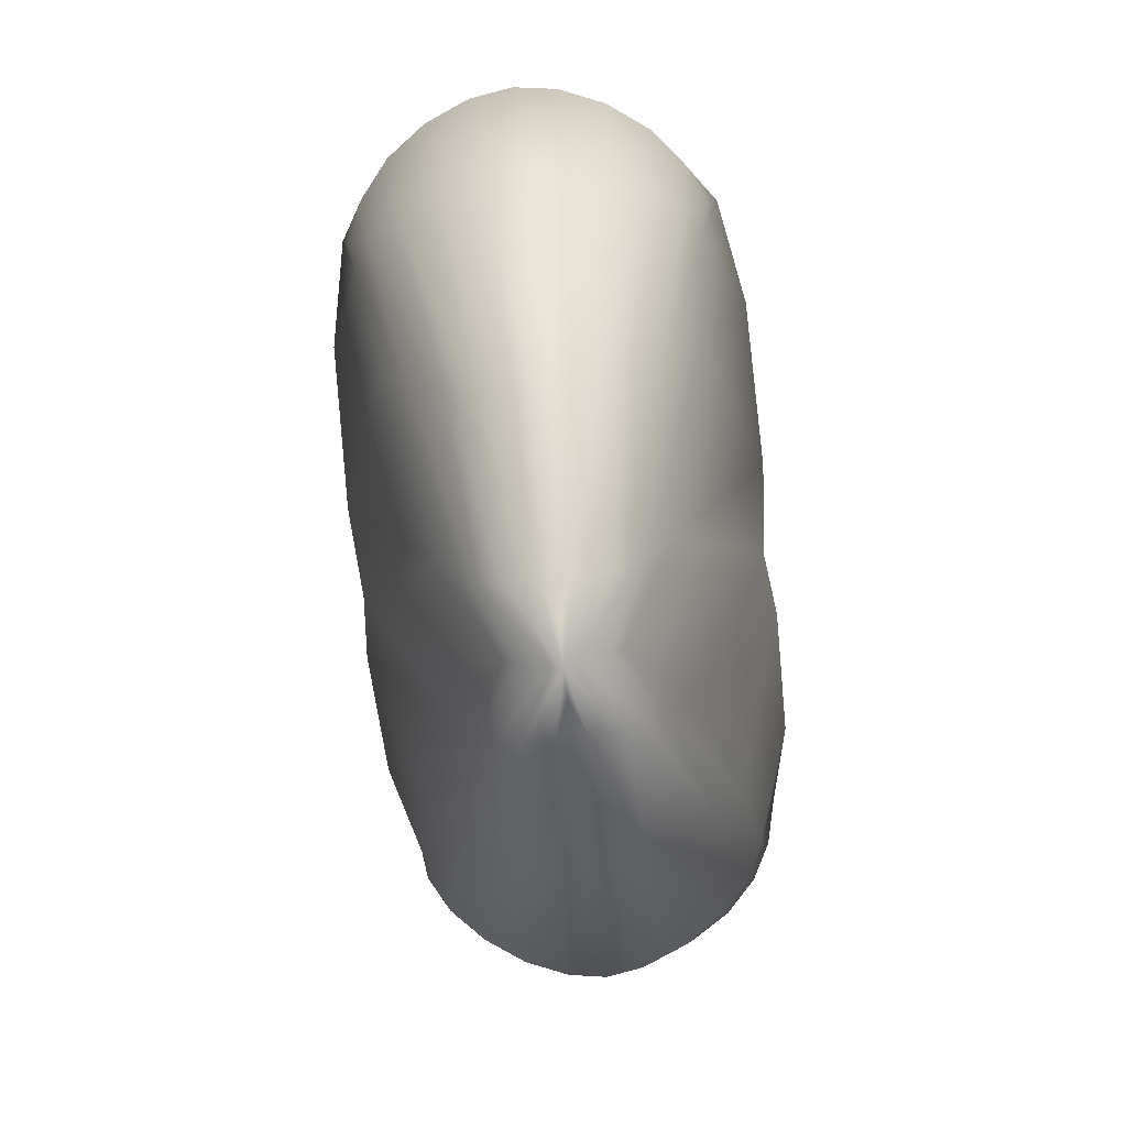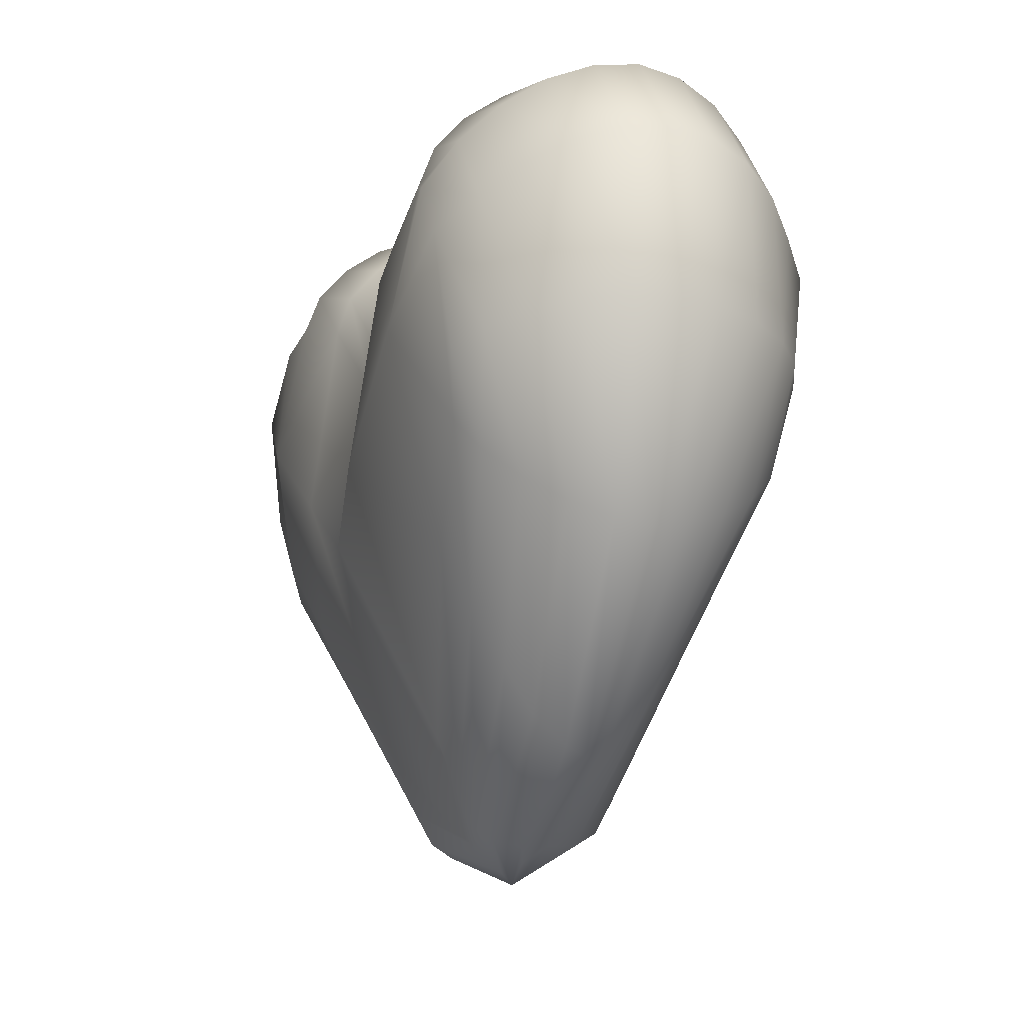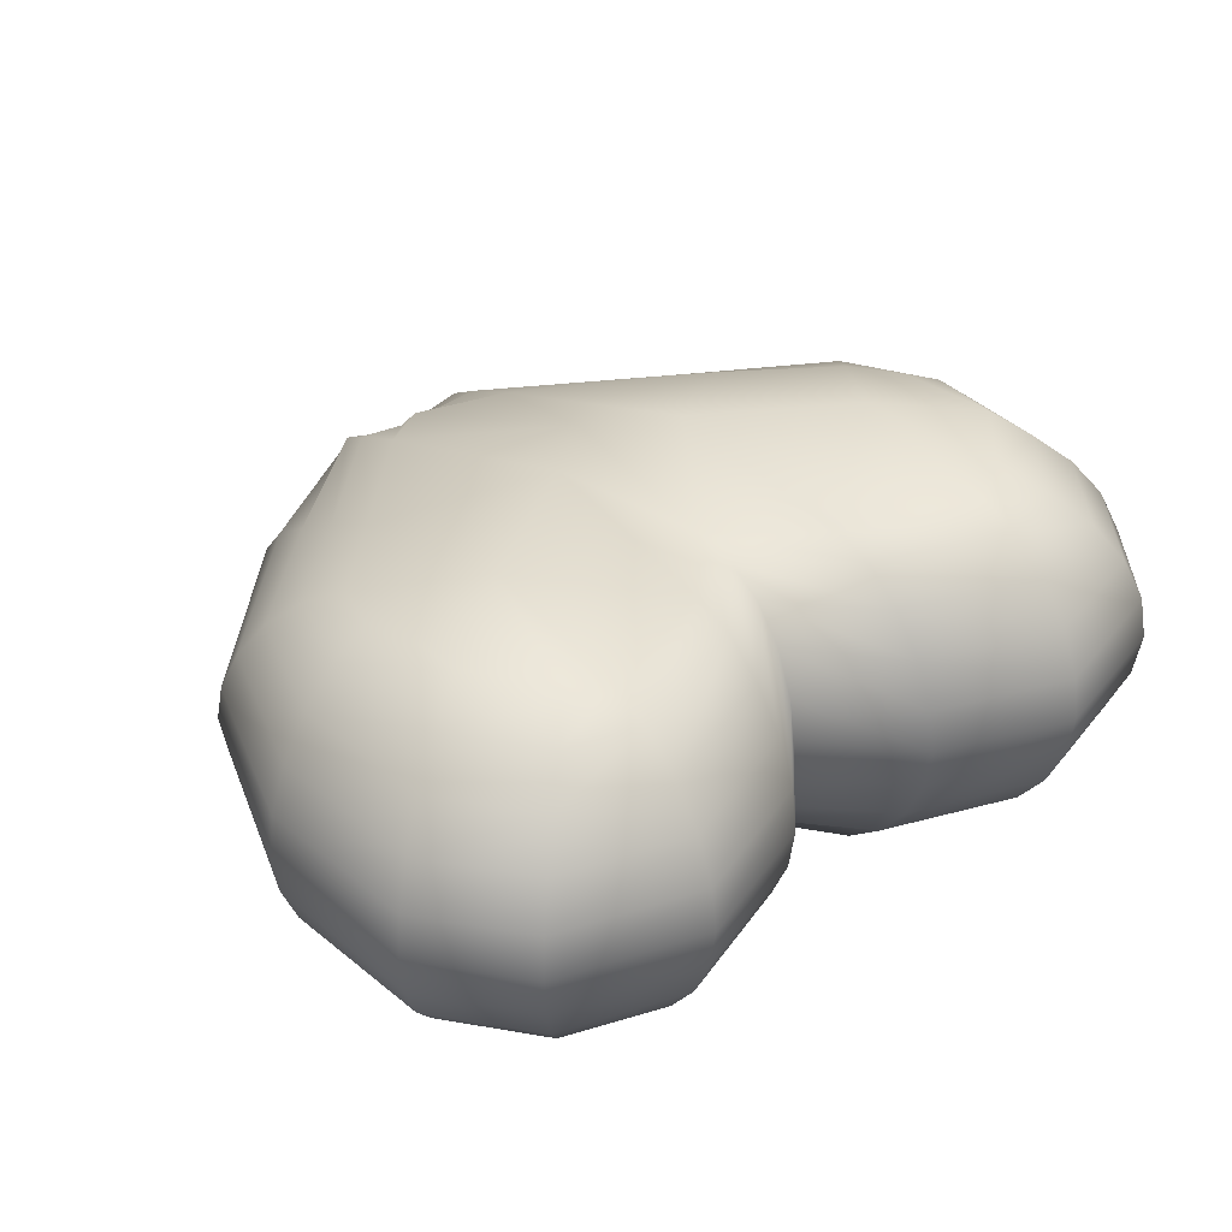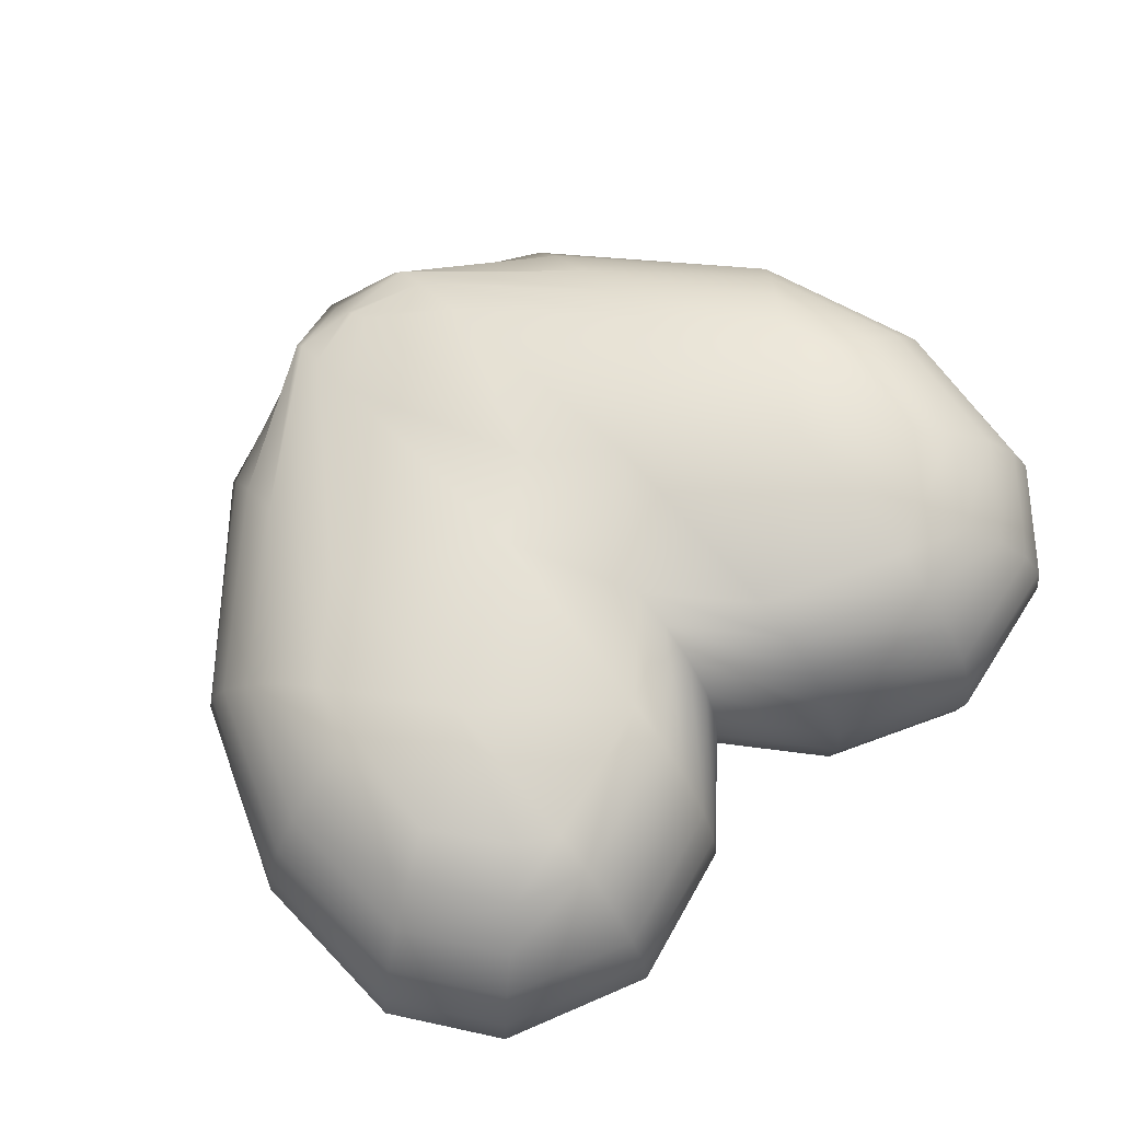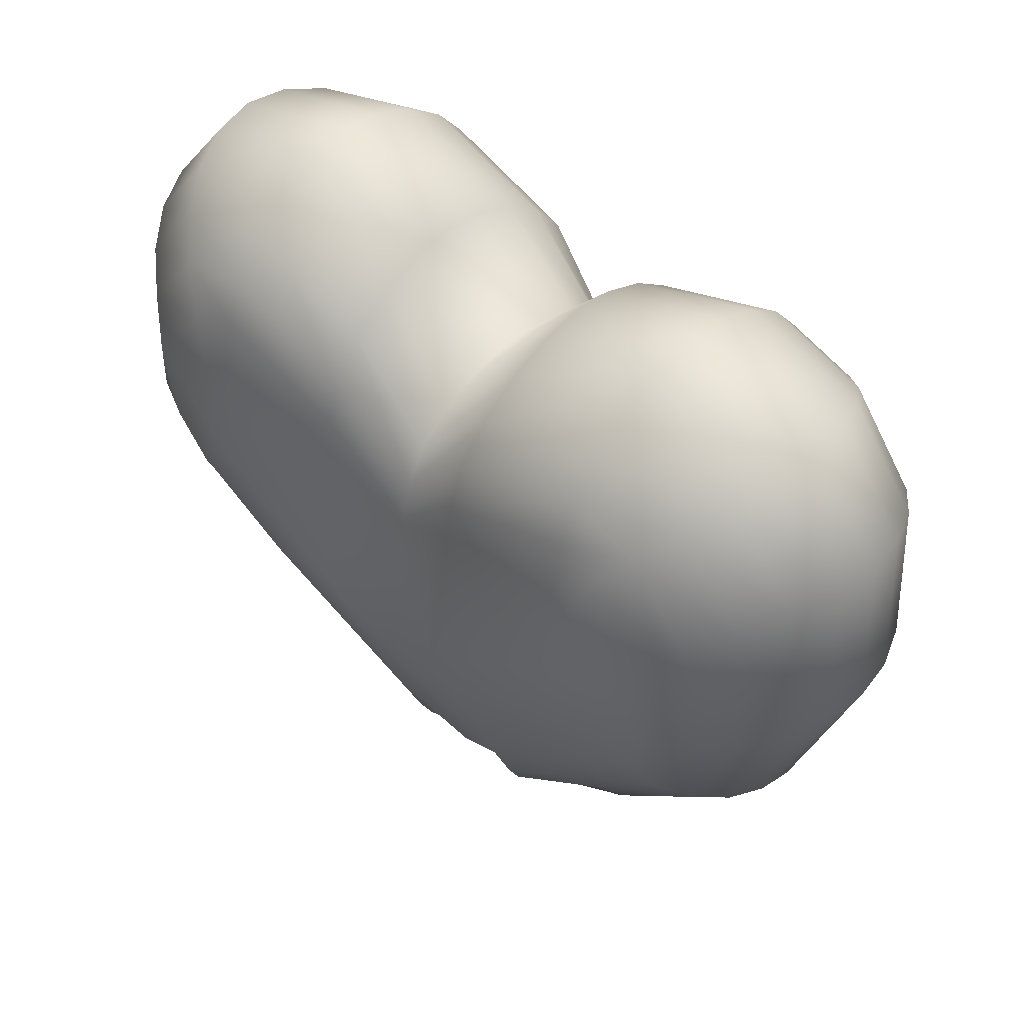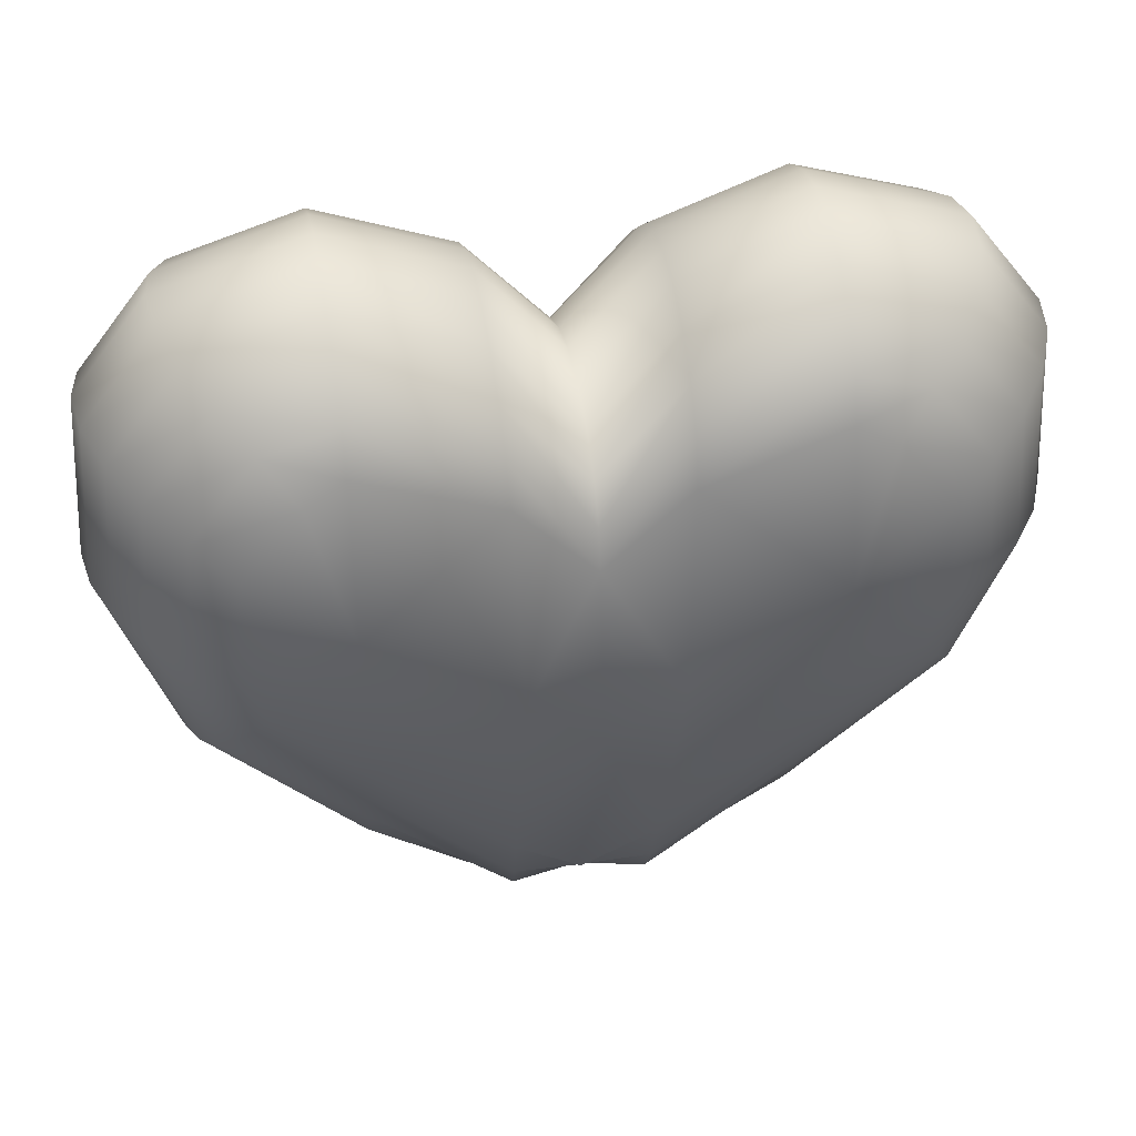
<metadata>
{"format":"obj","ext":"obj","renderer":"f3d","projection":"perspective","resolution":1024,"background":"white","views":[{"elev":-77.4,"azim":-83.8,"up":"+Y"},{"elev":-15.5,"azim":-109.5,"up":"+Y"},{"elev":36.0,"azim":140.2,"up":"+Z"},{"elev":70.1,"azim":139.8,"up":"+Z"},{"elev":47.6,"azim":42.6,"up":"+Y"},{"elev":38.3,"azim":-10.4,"up":"+Y"}]}
</metadata>
<code>
o Hart_Cube.002
v 0.3798 0.7327 -1.029
v 1.125 1.231 -1.047
v 1.096 0.1838 -0.753
v 1.092 -0.1266 -0.5971
v 1.088 -0.4067 -0.4223
v 1.085 -0.629 -0.2757
v 1.083 -0.7717 -0.1068
v 1.542 0.6651 -0.8374
v 1.67 0.4973 -0.7444
v 1.786 0.3459 -0.586
v 1.878 0.2258 -0.3912
v 1.937 0.1487 -0.1834
v 1.658 0.983 -0.8895
v 1.861 1.022 -0.7986
v 2.045 1.058 -0.6482
v 2.19 1.086 -0.4458
v 1.619 1.575 -0.9686
v 1.818 1.698 -0.8078
v 1.996 1.816 -0.6433
v 2.138 1.909 -0.4468
v 1.318 1.923 -0.9418
v 1.492 2.121 -0.8092
v 1.648 2.268 -0.645
v 1.772 2.384 -0.4473
v 1.851 2.458 -0.2238
v 1.12 2.02 -0.895
v 1.123 2.234 -0.8166
v 1.125 2.427 -0.6571
v 1.127 2.58 -0.4508
v 0.4174 1.762 -0.8893
v 0.422 1.977 -0.8165
v 0.4263 2.171 -0.6573
v 0.4296 2.324 -0.4509
v 0.4318 2.423 -0.2233
v 0.3649 -0.6412 -0.5306
v 0.3581 -0.9292 -0.4122
v 0.3519 -1.084 -0.3287
v 0.347 -1.152 -0.2207
v 2.284 1.104 -0.2202
v 2.229 1.969 -0.2238
v 1.128 2.678 -0.2233
v 0.3439 -1.161 -0.06838
v 2.138 1.909 -0.4759
v 2.19 1.086 -0.4749
v -0.3798 0.7327 -1.029
v -1.125 1.231 -1.047
v 0 0.4113 -0.9738
v -1.096 0.1838 -0.753
v -1.092 -0.1266 -0.5971
v -1.088 -0.4067 -0.4223
v -1.085 -0.629 -0.2757
v -1.083 -0.7717 -0.1068
v -1.542 0.6651 -0.8374
v -1.67 0.4973 -0.7444
v -1.786 0.3459 -0.586
v -1.878 0.2258 -0.3912
v -1.937 0.1487 -0.1834
v -1.658 0.983 -0.8895
v -1.861 1.022 -0.7986
v -2.045 1.058 -0.6482
v -2.19 1.086 -0.4458
v -1.619 1.575 -0.9686
v -1.818 1.698 -0.8078
v -1.996 1.816 -0.6433
v -2.138 1.909 -0.4468
v -1.318 1.923 -0.9418
v -1.492 2.121 -0.8092
v -1.648 2.268 -0.645
v -1.772 2.384 -0.4473
v -1.851 2.458 -0.2238
v -1.12 2.02 -0.895
v -1.123 2.234 -0.8166
v -1.125 2.427 -0.6571
v -1.127 2.58 -0.4508
v -0.4174 1.762 -0.8893
v -0.422 1.977 -0.8165
v -0.4263 2.171 -0.6573
v -0.4296 2.324 -0.4509
v -0.4318 2.423 -0.2233
v -0.3649 -0.6412 -0.5306
v -0.3581 -0.9292 -0.4122
v -0.3519 -1.084 -0.3287
v -0.347 -1.152 -0.2207
v 0 1.303 -0.8109
v 0 1.513 -0.7625
v 0 1.702 -0.6504
v 0 1.852 -0.4676
v 0 1.948 -0.2278
v 0 -0.9611 -0.3979
v 0 -1.264 -0.05854
v 0 -1.137 -0.2036
v 0 -1.093 -0.2595
v -2.284 1.104 -0.2202
v -2.229 1.969 -0.2238
v -1.128 2.678 -0.2233
v -0.3439 -1.161 -0.06838
v -2.138 1.909 -0.4759
v -2.19 1.086 -0.4749
v 1.957 0.1221 0
v 1.129 2.712 0
v 0.4325 2.457 0
v 0.3177 -1.171 0
v 0.3798 0.7327 1.029
v 1.125 1.231 1.047
v 1.096 0.1838 0.753
v 1.083 -0.8208 0
v 1.092 -0.1266 0.5971
v 1.088 -0.4067 0.4223
v 1.085 -0.629 0.2757
v 1.083 -0.7717 0.1068
v 1.542 0.6651 0.8374
v 1.67 0.4973 0.7444
v 1.786 0.3459 0.586
v 1.878 0.2258 0.3912
v 1.937 0.1487 0.1834
v 1.658 0.983 0.8895
v 2.316 1.11 0
v 1.861 1.022 0.7986
v 2.045 1.058 0.6482
v 2.19 1.086 0.4458
v 1.619 1.575 0.9686
v 2.26 1.99 0
v 1.818 1.698 0.8078
v 1.996 1.816 0.6433
v 2.138 1.909 0.4468
v 1.318 1.923 0.9418
v 1.879 2.484 0
v 1.492 2.121 0.8092
v 1.648 2.268 0.645
v 1.772 2.384 0.4473
v 1.851 2.458 0.2238
v 1.12 2.02 0.895
v 1.123 2.234 0.8166
v 1.125 2.427 0.6571
v 1.127 2.58 0.4508
v 0.4174 1.762 0.8893
v 0.422 1.977 0.8165
v 0.4263 2.171 0.6573
v 0.4296 2.324 0.4509
v 0.4318 2.423 0.2233
v 0.3649 -0.6412 0.5306
v 0.3581 -0.9292 0.4122
v 0.3519 -1.084 0.3287
v 0.347 -1.152 0.2207
v 2.284 1.104 0.2202
v 2.229 1.969 0.2238
v 1.128 2.678 0.2233
v 0.3439 -1.161 0.06838
v 2.138 1.909 0.4759
v 2.19 1.086 0.4749
v 0.1588 -1.225 0
v -1.957 0.1221 0
v -1.129 2.712 0
v -0.4325 2.457 0
v -0.3177 -1.171 0
v -0.3798 0.7327 1.029
v -1.125 1.231 1.047
v 0 0.4113 0.9738
v -1.096 0.1838 0.753
v -1.083 -0.8208 0
v -1.092 -0.1266 0.5971
v -1.088 -0.4067 0.4223
v -1.085 -0.629 0.2757
v -1.083 -0.7717 0.1068
v -1.542 0.6651 0.8374
v -1.67 0.4973 0.7444
v -1.786 0.3459 0.586
v -1.878 0.2258 0.3912
v -1.937 0.1487 0.1834
v -1.658 0.983 0.8895
v -2.316 1.11 0
v -1.861 1.022 0.7986
v -2.045 1.058 0.6482
v -2.19 1.086 0.4458
v -1.619 1.575 0.9686
v -2.26 1.99 0
v -1.818 1.698 0.8078
v -1.996 1.816 0.6433
v -2.138 1.909 0.4468
v -1.318 1.923 0.9418
v -1.879 2.484 0
v -1.492 2.121 0.8092
v -1.648 2.268 0.645
v -1.772 2.384 0.4473
v -1.851 2.458 0.2238
v -1.12 2.02 0.895
v -1.123 2.234 0.8166
v -1.125 2.427 0.6571
v -1.127 2.58 0.4508
v -0.4174 1.762 0.8893
v -0.422 1.977 0.8165
v -0.4263 2.171 0.6573
v -0.4296 2.324 0.4509
v -0.4318 2.423 0.2233
v -0.3649 -0.6412 0.5306
v -0.3581 -0.9292 0.4122
v -0.3519 -1.084 0.3287
v -0.347 -1.152 0.2207
v 0 1.303 0.8109
v 0 1.981 0
v 0 1.513 0.7625
v 0 1.702 0.6504
v 0 1.852 0.4676
v 0 1.948 0.2278
v 0 -1.323 0
v 0 -0.9611 0.3979
v 0 -1.264 0.05854
v 0 -1.137 0.2036
v 0 -1.093 0.2595
v -2.284 1.104 0.2202
v -2.229 1.969 0.2238
v -1.128 2.678 0.2233
v -0.3439 -1.161 0.06838
v -2.138 1.909 0.4759
v -2.19 1.086 0.4749
v -0.1588 -1.225 0
f 3 35 1 2
f 2 1 30 26
f 21 17 2 26
f 8 2 17 13
f 35 89 47 1
f 1 47 84 30
f 3 2 8
f 35 36 92 89
f 36 37 91 92
f 37 38 90 91
f 3 4 36 35
f 4 5 37 36
f 5 6 38 37
f 8 9 4 3
f 9 10 5 4
f 10 11 6 5
f 11 12 7 6
f 13 14 9 8
f 14 15 10 9
f 15 16 11 10
f 17 18 14 13
f 18 19 15 14
f 19 20 16 15
f 21 22 18 17
f 22 23 19 18
f 23 24 20 19
f 26 27 22 21
f 27 28 23 22
f 28 29 24 23
f 30 31 27 26
f 31 32 28 27
f 32 33 29 28
f 84 85 31 30
f 85 86 32 31
f 86 87 33 32
f 87 88 34 33
f 12 99 106 7
f 88 200 101 34
f 6 7 42 38
f 16 39 12 11
f 20 40 39 16
f 40 122 117 39
f 24 25 40 20
f 25 127 122 40
f 29 41 25 24
f 33 34 41 29
f 7 106 102 42
f 39 117 99 12
f 41 100 127 25
f 34 101 100 41
f 38 42 205 90
f 42 102 151 205
f 48 46 45 80
f 46 71 75 45
f 66 71 46 62
f 53 58 62 46
f 80 45 47 89
f 45 75 84 47
f 48 53 46
f 80 89 92 81
f 81 92 91 82
f 82 91 90 83
f 48 80 81 49
f 49 81 82 50
f 50 82 83 51
f 53 48 49 54
f 54 49 50 55
f 55 50 51 56
f 56 51 52 57
f 58 53 54 59
f 59 54 55 60
f 60 55 56 61
f 62 58 59 63
f 63 59 60 64
f 64 60 61 65
f 66 62 63 67
f 67 63 64 68
f 68 64 65 69
f 71 66 67 72
f 72 67 68 73
f 73 68 69 74
f 75 71 72 76
f 76 72 73 77
f 77 73 74 78
f 84 75 76 85
f 85 76 77 86
f 86 77 78 87
f 87 78 79 88
f 57 52 160 152
f 88 79 154 200
f 51 83 96 52
f 61 56 57 93
f 65 61 93 94
f 94 93 171 176
f 69 65 94 70
f 70 94 176 181
f 74 69 70 95
f 78 74 95 79
f 52 96 155 160
f 93 57 152 171
f 95 70 181 153
f 79 95 153 154
f 83 90 205 96
f 96 205 216 155
f 105 104 103 141
f 104 132 136 103
f 126 132 104 121
f 111 116 121 104
f 141 103 158 206
f 103 136 199 158
f 105 111 104
f 141 206 209 142
f 142 209 208 143
f 143 208 207 144
f 105 141 142 107
f 107 142 143 108
f 108 143 144 109
f 111 105 107 112
f 112 107 108 113
f 113 108 109 114
f 114 109 110 115
f 116 111 112 118
f 118 112 113 119
f 119 113 114 120
f 121 116 118 123
f 123 118 119 124
f 124 119 120 125
f 126 121 123 128
f 128 123 124 129
f 129 124 125 130
f 132 126 128 133
f 133 128 129 134
f 134 129 130 135
f 136 132 133 137
f 137 133 134 138
f 138 134 135 139
f 199 136 137 201
f 201 137 138 202
f 202 138 139 203
f 203 139 140 204
f 115 110 106 99
f 204 140 101 200
f 109 144 148 110
f 120 114 115 145
f 125 120 145 146
f 146 145 117 122
f 130 125 146 131
f 131 146 122 127
f 135 130 131 147
f 139 135 147 140
f 110 148 102 106
f 145 115 99 117
f 147 131 127 100
f 140 147 100 101
f 144 207 205 148
f 148 205 151 102
f 159 195 156 157
f 157 156 190 186
f 180 175 157 186
f 165 157 175 170
f 195 206 158 156
f 156 158 199 190
f 159 157 165
f 195 196 209 206
f 196 197 208 209
f 197 198 207 208
f 159 161 196 195
f 161 162 197 196
f 162 163 198 197
f 165 166 161 159
f 166 167 162 161
f 167 168 163 162
f 168 169 164 163
f 170 172 166 165
f 172 173 167 166
f 173 174 168 167
f 175 177 172 170
f 177 178 173 172
f 178 179 174 173
f 180 182 177 175
f 182 183 178 177
f 183 184 179 178
f 186 187 182 180
f 187 188 183 182
f 188 189 184 183
f 190 191 187 186
f 191 192 188 187
f 192 193 189 188
f 199 201 191 190
f 201 202 192 191
f 202 203 193 192
f 203 204 194 193
f 169 152 160 164
f 204 200 154 194
f 163 164 213 198
f 174 210 169 168
f 179 211 210 174
f 211 176 171 210
f 184 185 211 179
f 185 181 176 211
f 189 212 185 184
f 193 194 212 189
f 164 160 155 213
f 210 171 152 169
f 212 153 181 185
f 194 154 153 212
f 198 213 205 207
f 213 155 216 205

</code>
